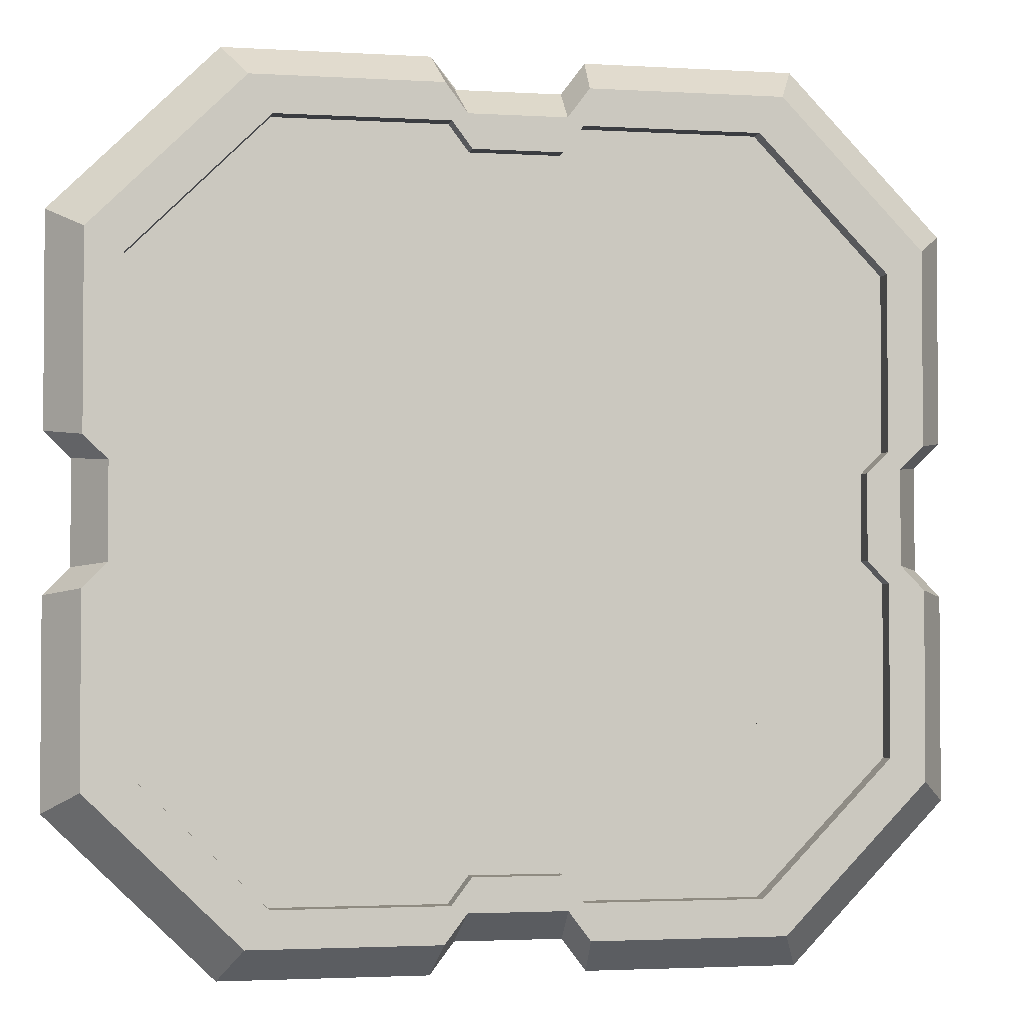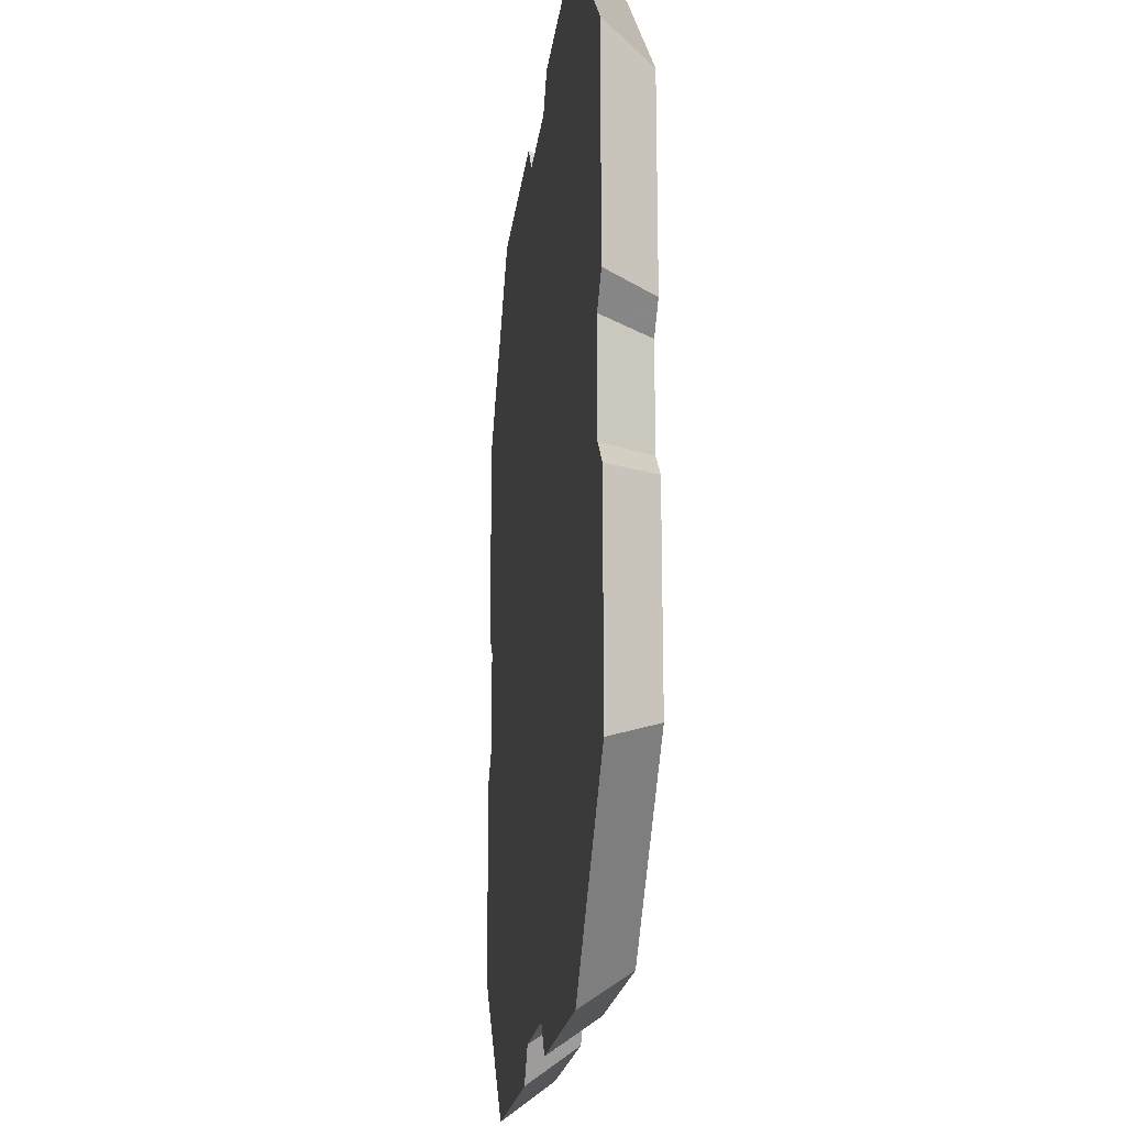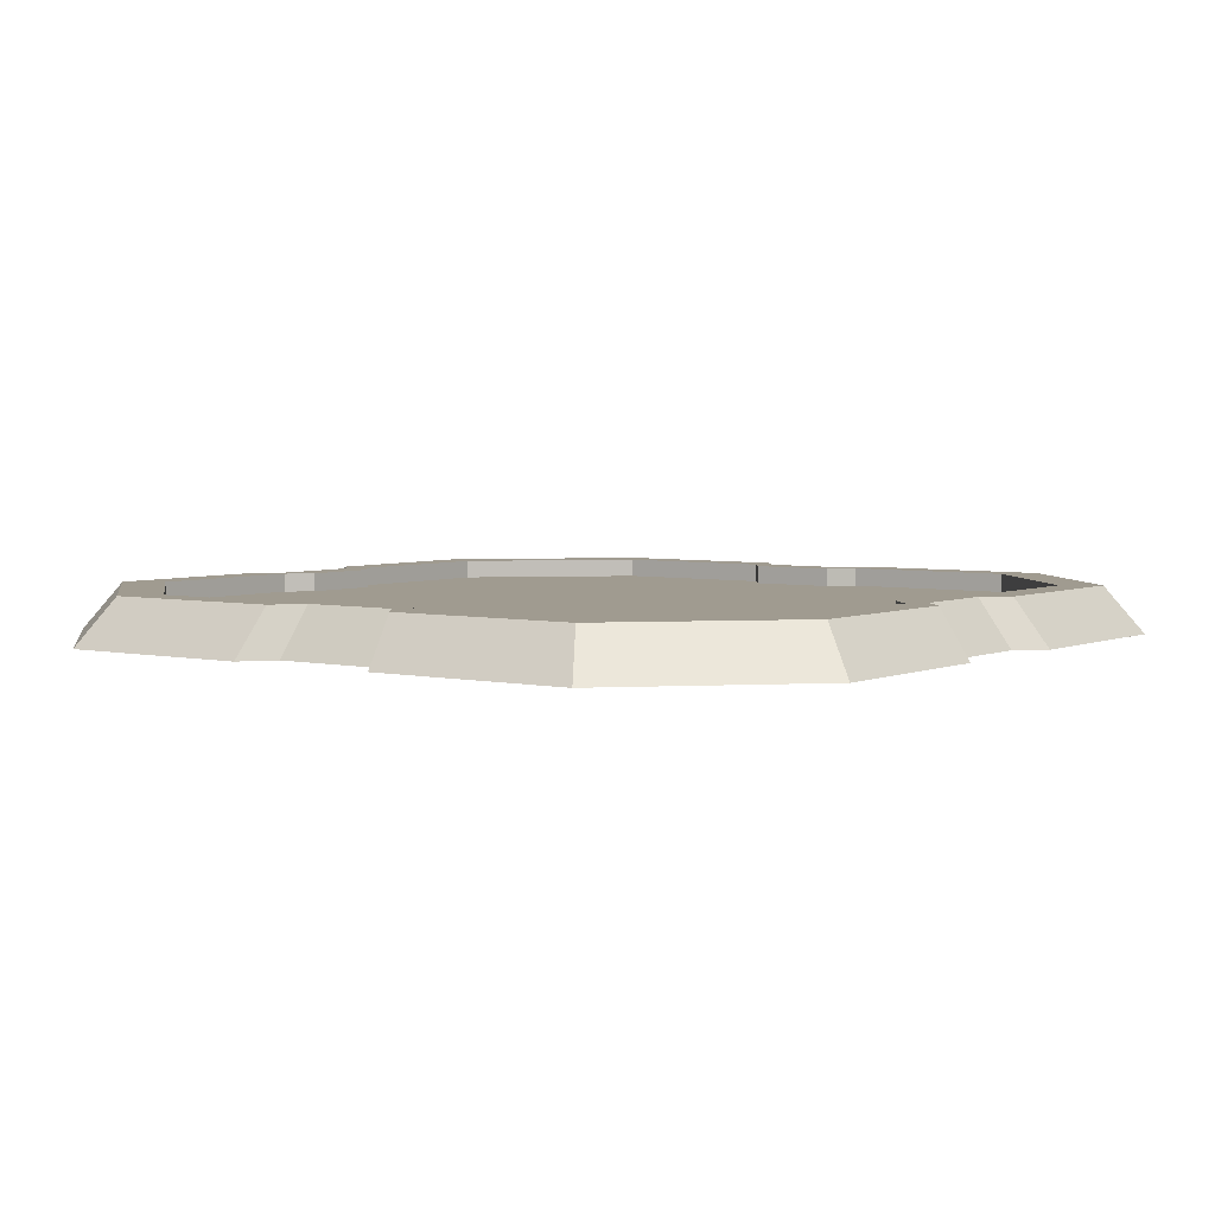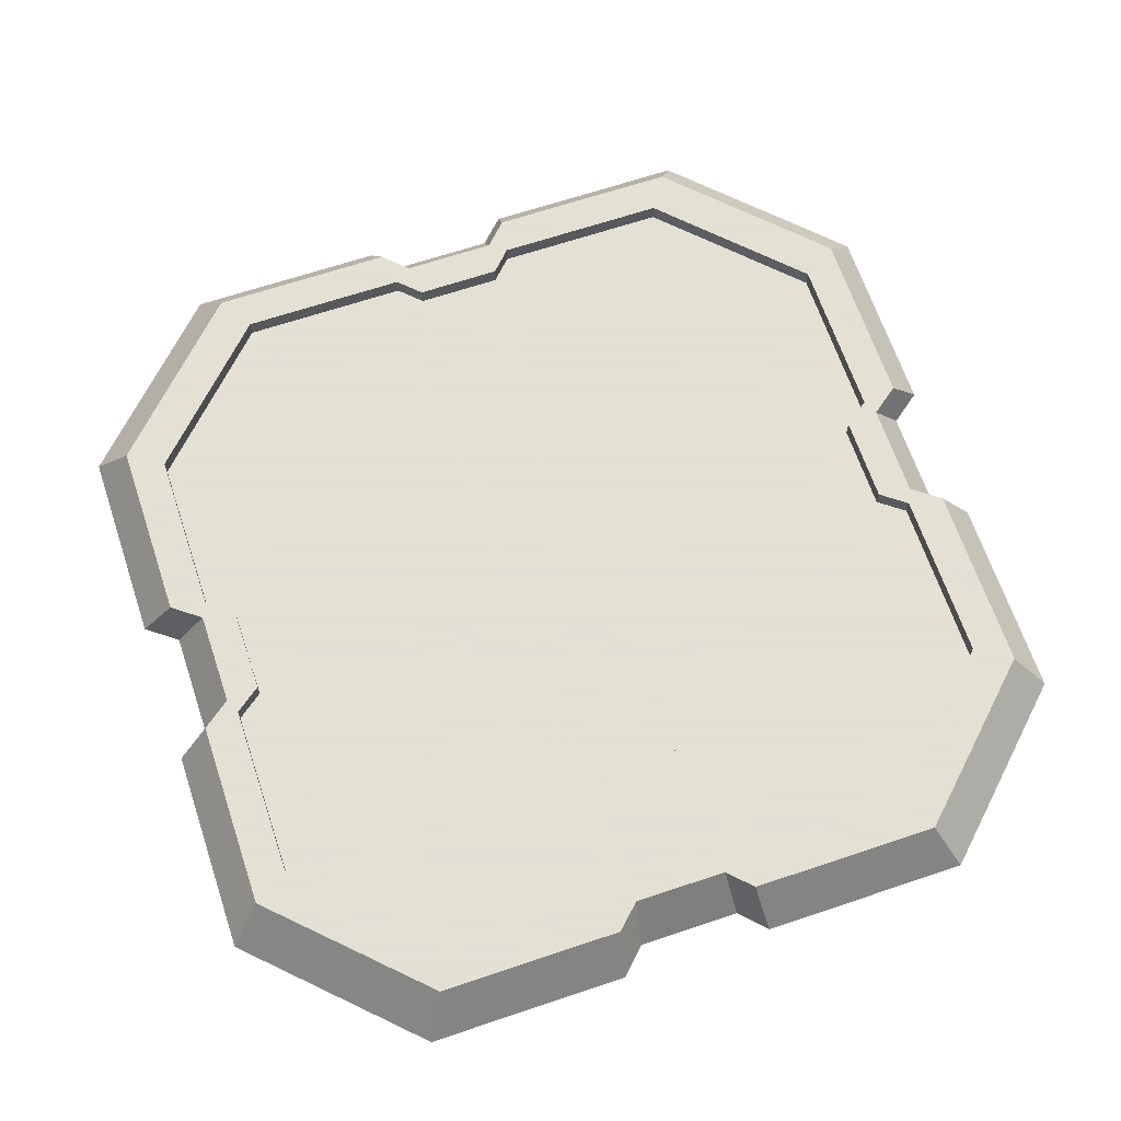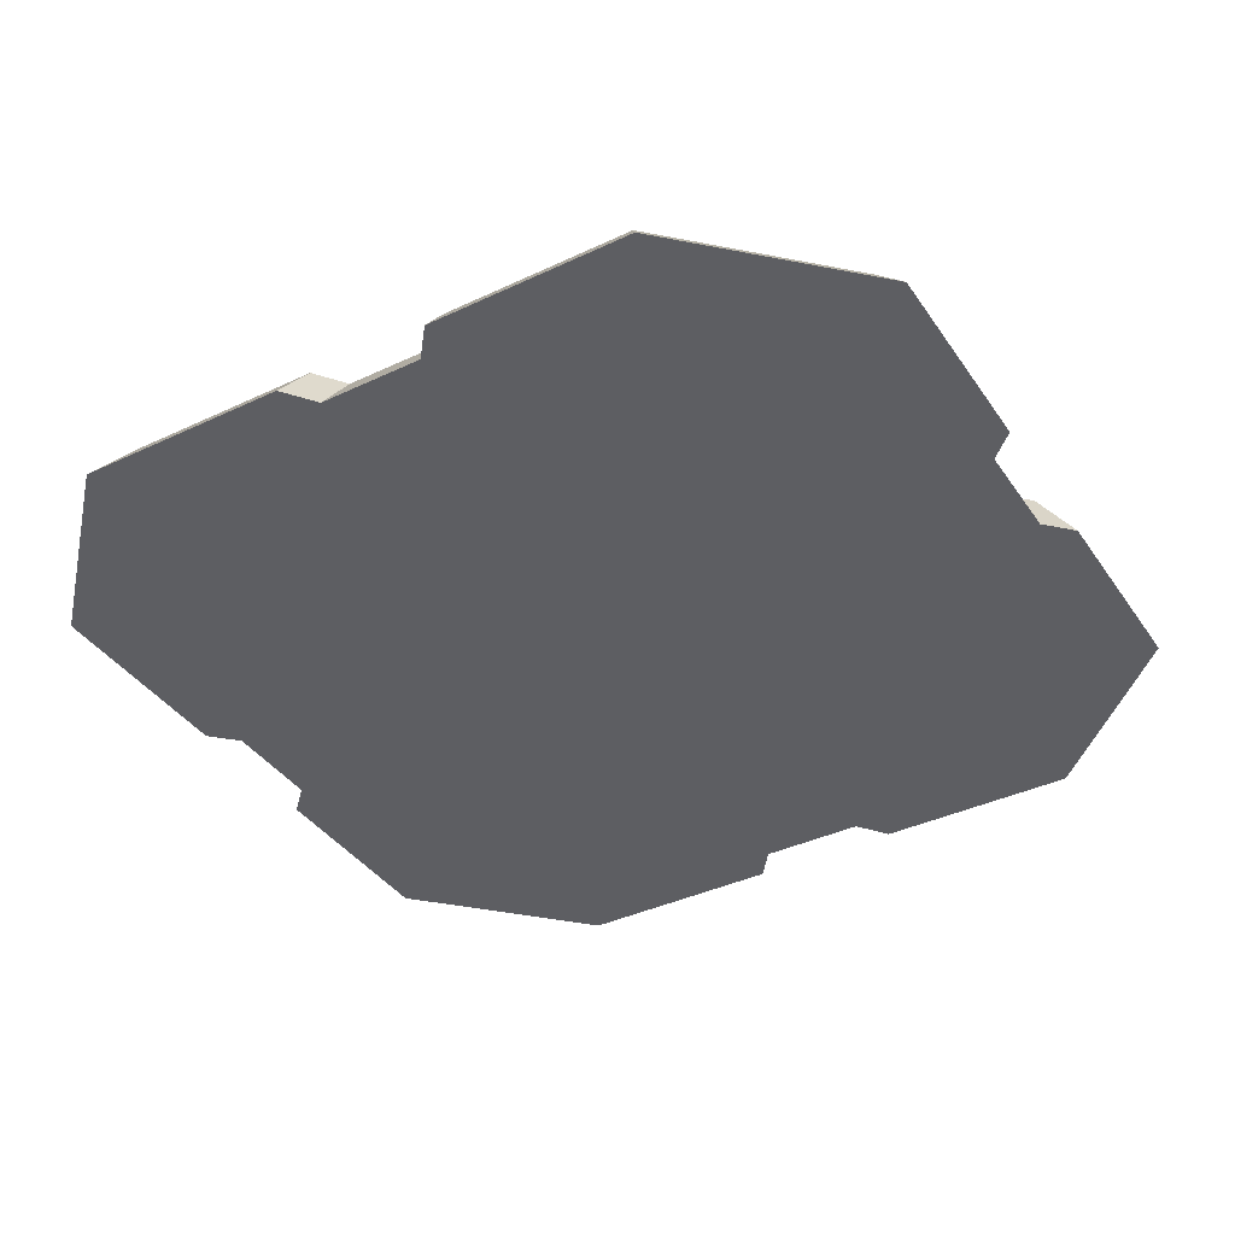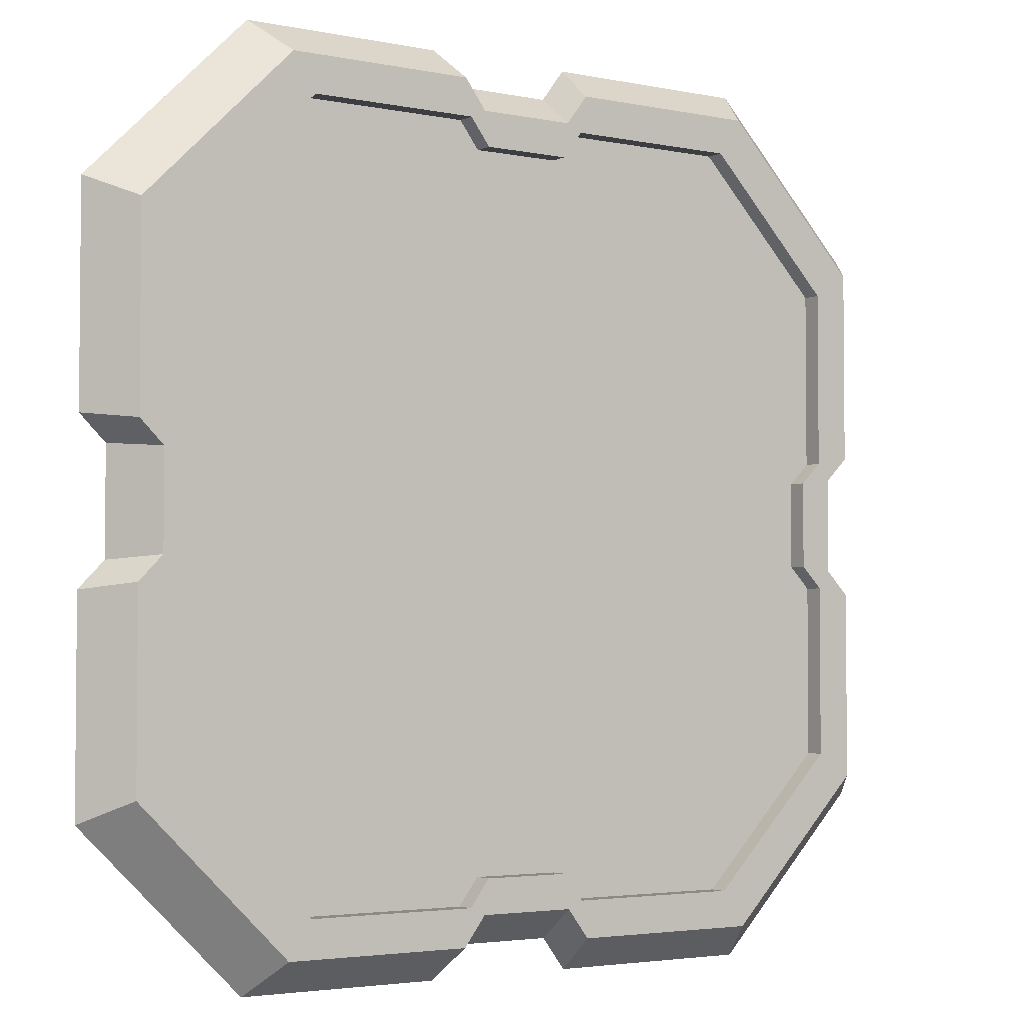
<metadata>
{"format":"obj","ext":"obj","renderer":"f3d","projection":"perspective","resolution":1024,"background":"white","views":[{"elev":-2.5,"azim":168.3,"up":"+Z"},{"elev":-19.5,"azim":83.3,"up":"+Z"},{"elev":4.2,"azim":-144.0,"up":"+Y"},{"elev":66.2,"azim":-108.6,"up":"+Y"},{"elev":-38.7,"azim":30.7,"up":"+Y"},{"elev":-3.3,"azim":145.0,"up":"+Z"}]}
</metadata>
<code>
o Plane_Plane.002
v 0.6306 0 -1
v 1 0 -0.6408
v 0.6306 0 -0.6408
v -0.6505 0 -1
v -0.6505 0 -0.6408
v -1 0 -0.6408
v 0.6306 -0 1
v 0.6306 -0 0.6372
v 1 -0 0.6372
v -0.6505 -0 1
v -1 -0 0.6372
v -0.6505 -0 0.6372
v 0.6306 0 -0.1822
v 1 0 -0.1822
v -1 0 -0.1822
v -0.6505 0 -0.1822
v 0.6306 0 -0.1227
v 0.9414 0 -0.1227
v -0.9414 0 -0.1227
v -0.6505 0 -0.1227
v 0.6306 -0 0.1653
v 1 -0 0.1653
v -1 -0 0.1653
v -0.6505 -0 0.1653
v 0.1171 0 -0.6408
v 0.1171 0 -0.9288
v 0.1708 0 -1
v 0.1708 0 -0.6408
v 0.1171 -0 0.9288
v 0.1171 -0 0.6372
v 0.1708 -0 0.6372
v 0.1708 -0 1
v 0.6306 -0 0.1083
v 0.9414 -0 0.1083
v -0.9414 -0 0.1083
v -0.6505 -0 0.1083
v -0.1753 0 -0.6408
v -0.1753 0 -1
v -0.1216 0 -0.9288
v -0.1216 0 -0.6408
v -0.1753 -0 1
v -0.1753 -0 0.6372
v -0.1216 -0 0.6372
v -0.1216 -0 0.9288
v -0.8684 0.107 0.09956
v -0.9225 0.107 0.1521
v -0.8405 0.107 0.1382
v -0.7912 0.107 0.09035
v 0.1077 0.107 -0.8568
v -0.1124 0.107 -0.8568
v -0.1028 0.107 -0.7805
v 0.09765 0.107 -0.7805
v 0.9218 0.107 0.5873
v 0.9218 0.107 0.1521
v 0.839 0.107 0.1382
v 0.839 0.107 0.5345
v 0.1572 0.107 -0.9224
v 0.1428 0.107 -0.8403
v -0.162 0.107 0.9219
v -0.1124 0.107 0.8562
v -0.1028 0.107 0.7794
v -0.1479 0.107 0.8392
v -0.6002 0.107 0.9219
v -0.547 0.107 0.8392
v -0.9225 0.107 -0.1683
v -0.8684 0.107 -0.1135
v -0.7912 0.107 -0.1036
v -0.8405 0.107 -0.1535
v 0.9218 0.107 -0.1683
v 0.9218 0.107 -0.5912
v 0.839 0.107 -0.5387
v 0.839 0.107 -0.1535
v -0.6002 0.107 -0.9224
v -0.9225 0.107 -0.5912
v -0.8405 0.107 -0.5387
v -0.547 0.107 -0.8403
v -0.9225 0.107 0.5873
v -0.8405 0.107 0.5345
v 0.8677 0.107 0.09956
v 0.7898 0.107 0.09035
v 0.5812 0.107 -0.9224
v 0.5288 0.107 -0.8403
v 0.1077 0.107 0.8562
v 0.1572 0.107 0.9219
v 0.1428 0.107 0.8392
v 0.09765 0.107 0.7794
v 0.8677 0.107 -0.1135
v 0.7898 0.107 -0.1036
v -0.162 0.107 -0.9224
v -0.1479 0.107 -0.8403
v 0.5812 0.107 0.9219
v 0.839 0.06431 0.1382
v 0.839 0.06431 0.5345
v 0.09765 0.06431 -0.7805
v 0.1428 0.06431 -0.8403
v -0.1028 0.06431 0.7794
v -0.1479 0.06431 0.8392
v -0.547 0.06431 0.8392
v -0.7912 0.06431 -0.1036
v -0.8405 0.06431 -0.1535
v -0.7912 0.06431 0.09035
v 0.839 0.06431 -0.5387
v 0.839 0.06431 -0.1535
v -0.8405 0.06431 -0.5387
v -0.547 0.06431 -0.8403
v -0.8405 0.06431 0.5345
v 0.7898 0.06431 0.09035
v 0.5288 0.06431 -0.8403
v 0.1428 0.06431 0.8392
v 0.09765 0.06431 0.7794
v 0.7898 0.06431 -0.1036
v -0.1479 0.06431 -0.8403
v -0.1028 0.06431 -0.7805
v -0.8405 0.06431 0.1382
v 0.5288 0.107 0.8392
v 0.5288 0.06431 -0.5387
v -0.547 0.06431 -0.5387
v 0.5288 0.06431 0.8392
v 0.5288 0.06431 0.5345
v -0.547 0.06431 0.5345
v 0.5288 0.06431 -0.1535
v -0.547 0.06431 -0.1535
v 0.5288 0.06431 -0.1036
v -0.547 0.06431 -0.1036
v 0.5288 0.06431 0.1382
v -0.547 0.06431 0.1382
v 0.09765 0.06431 -0.5387
v 0.1428 0.06431 -0.5387
v 0.1428 0.06431 0.5345
v 0.09765 0.06431 0.5345
v 0.5288 0.06431 0.09035
v -0.547 0.06431 0.09035
v -0.1479 0.06431 -0.5387
v -0.1028 0.06431 -0.5387
v -0.1028 0.06431 0.5345
v -0.1479 0.06431 0.5345
f 1 2 3
f 4 5 6
f 7 8 9
f 10 11 12
f 13 3 2 14
f 15 6 5 16
f 17 13 14 18
f 19 15 16 20
f 8 21 22 9
f 11 23 24 12
f 25 26 27 28
f 29 30 31 32
f 33 17 18 34
f 35 19 20 36
f 21 33 34 22
f 23 35 36 24
f 37 38 39 40
f 41 42 43 44
f 45 46 47 48
f 49 50 51 52
f 53 54 55 56
f 57 49 52 58
f 59 60 61 62
f 63 59 62 64
f 65 66 67 68
f 66 45 48 67
f 69 70 71 72
f 73 74 75 76
f 77 63 64 78
f 54 79 80 55
f 81 57 58 82
f 83 84 85 86
f 70 81 82 71
f 60 83 86 61
f 87 69 72 88
f 50 89 90 51
f 79 87 88 80
f 29 32 84 83
f 1 27 57 81
f 22 34 79 54
f 11 10 63 77
f 4 6 74 73
f 14 2 70 69
f 19 35 45 66
f 15 19 66 65
f 10 41 59 63
f 41 44 60 59
f 27 26 49 57
f 9 22 54 53
f 26 39 50 49
f 35 23 46 45
f 6 15 65 74
f 7 9 53 91
f 32 7 91 84
f 38 4 73 89
f 23 11 77 46
f 34 18 87 79
f 39 38 89 50
f 18 14 69 87
f 44 29 83 60
f 2 1 81 70
f 56 55 92 93
f 58 52 94 95
f 62 61 96 97
f 64 62 97 98
f 68 67 99 100
f 67 48 101 99
f 72 71 102 103
f 76 75 104 105
f 78 64 98 106
f 55 80 107 92
f 82 58 95 108
f 86 85 109 110
f 71 82 108 102
f 61 86 110 96
f 88 72 103 111
f 51 90 112 113
f 80 88 111 107
f 47 78 106 114
f 90 76 105 112
f 74 65 68 75
f 91 53 56 115
f 84 91 115 85
f 89 73 76 90
f 46 77 78 47
f 108 116 102
f 105 104 117
f 118 93 119
f 98 120 106
f 121 103 102 116
f 100 122 117 104
f 123 111 103 121
f 99 124 122 100
f 119 93 92 125
f 106 120 126 114
f 127 128 95 94
f 110 109 129 130
f 131 107 111 123
f 101 132 124 99
f 125 92 107 131
f 114 126 132 101
f 133 134 113 112
f 97 96 135 136
f 52 51 113 94
f 48 47 114 101
f 75 68 100 104
f 115 56 93 118
f 85 115 118 109
f 122 124 132 126 120 98 97 136 135 96 110 130 129 109 118 119 125 131 123 121 116 108 95 128 127 94 113 134 133 112 105 117
f 43 42 41 10 12 24 36 20 16 5 4 38 37 40 39 26 25 28 27 1 3 13 17 33 21 8 7 32 31 30 29 44

</code>
